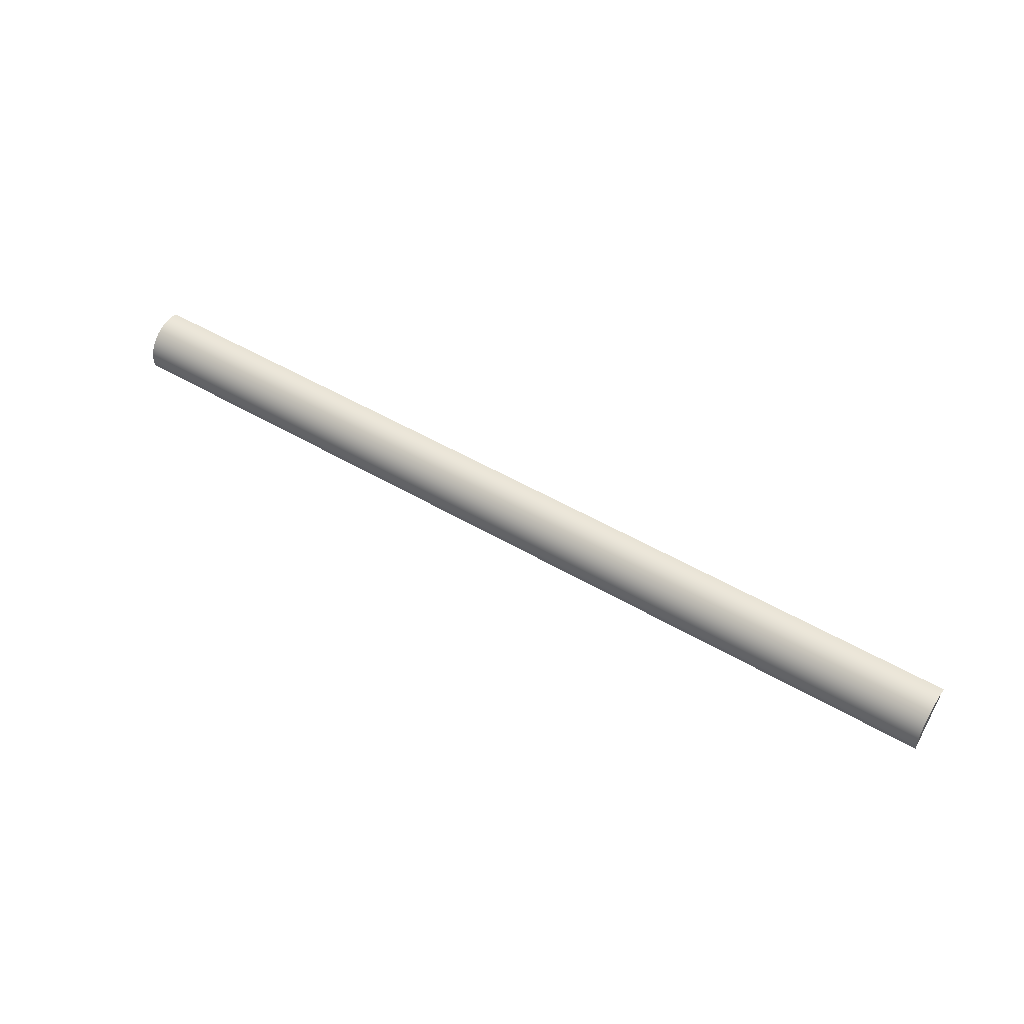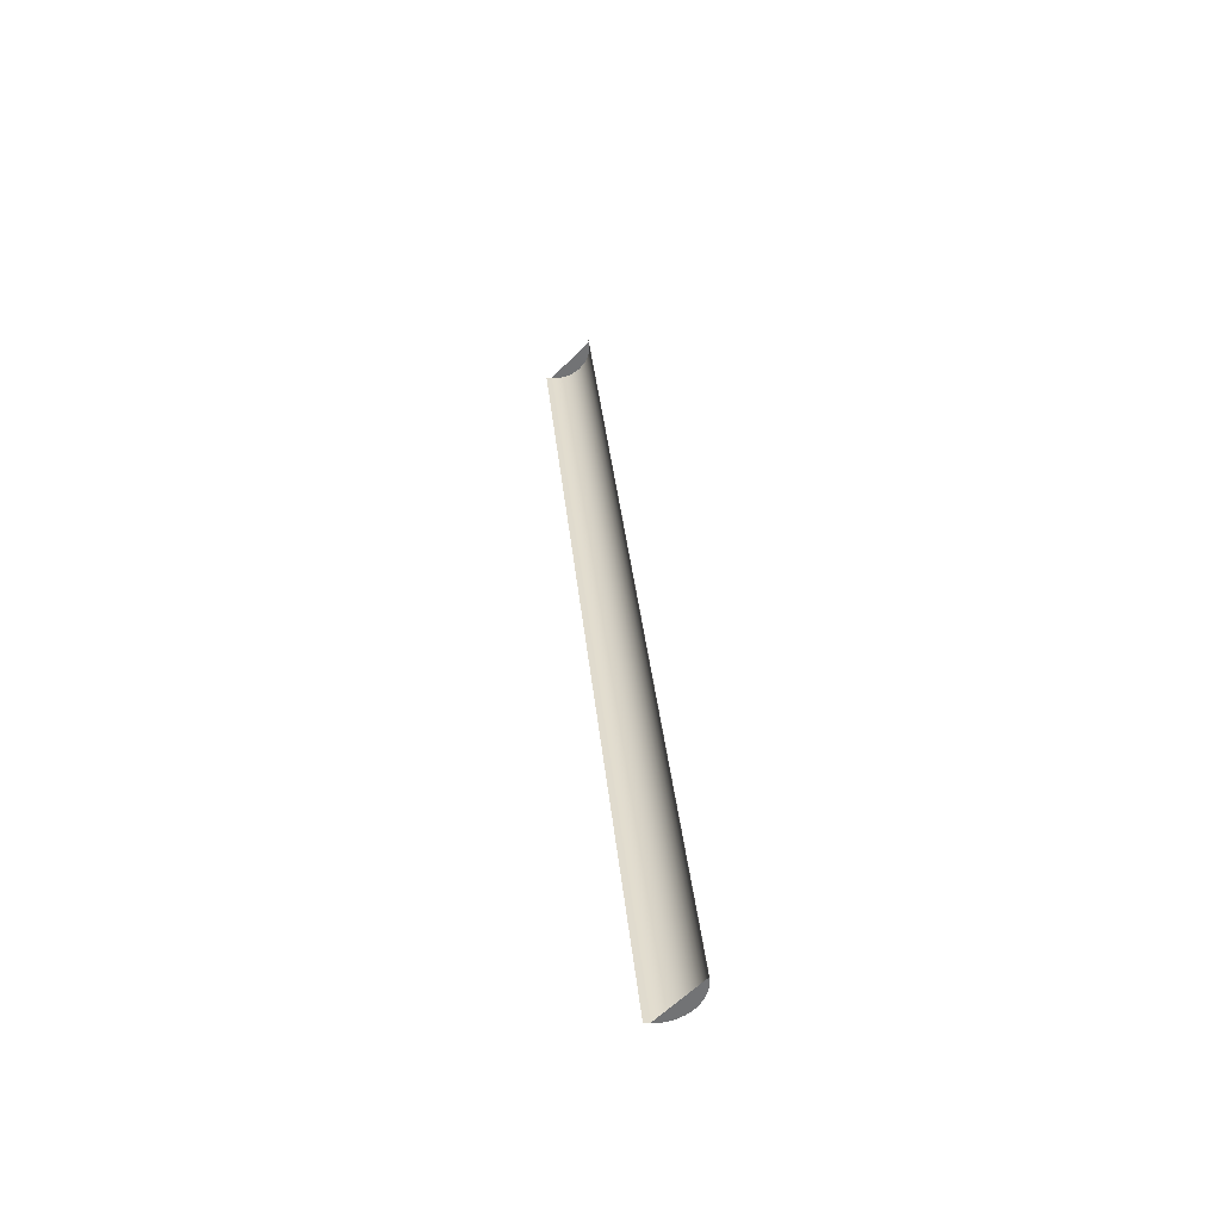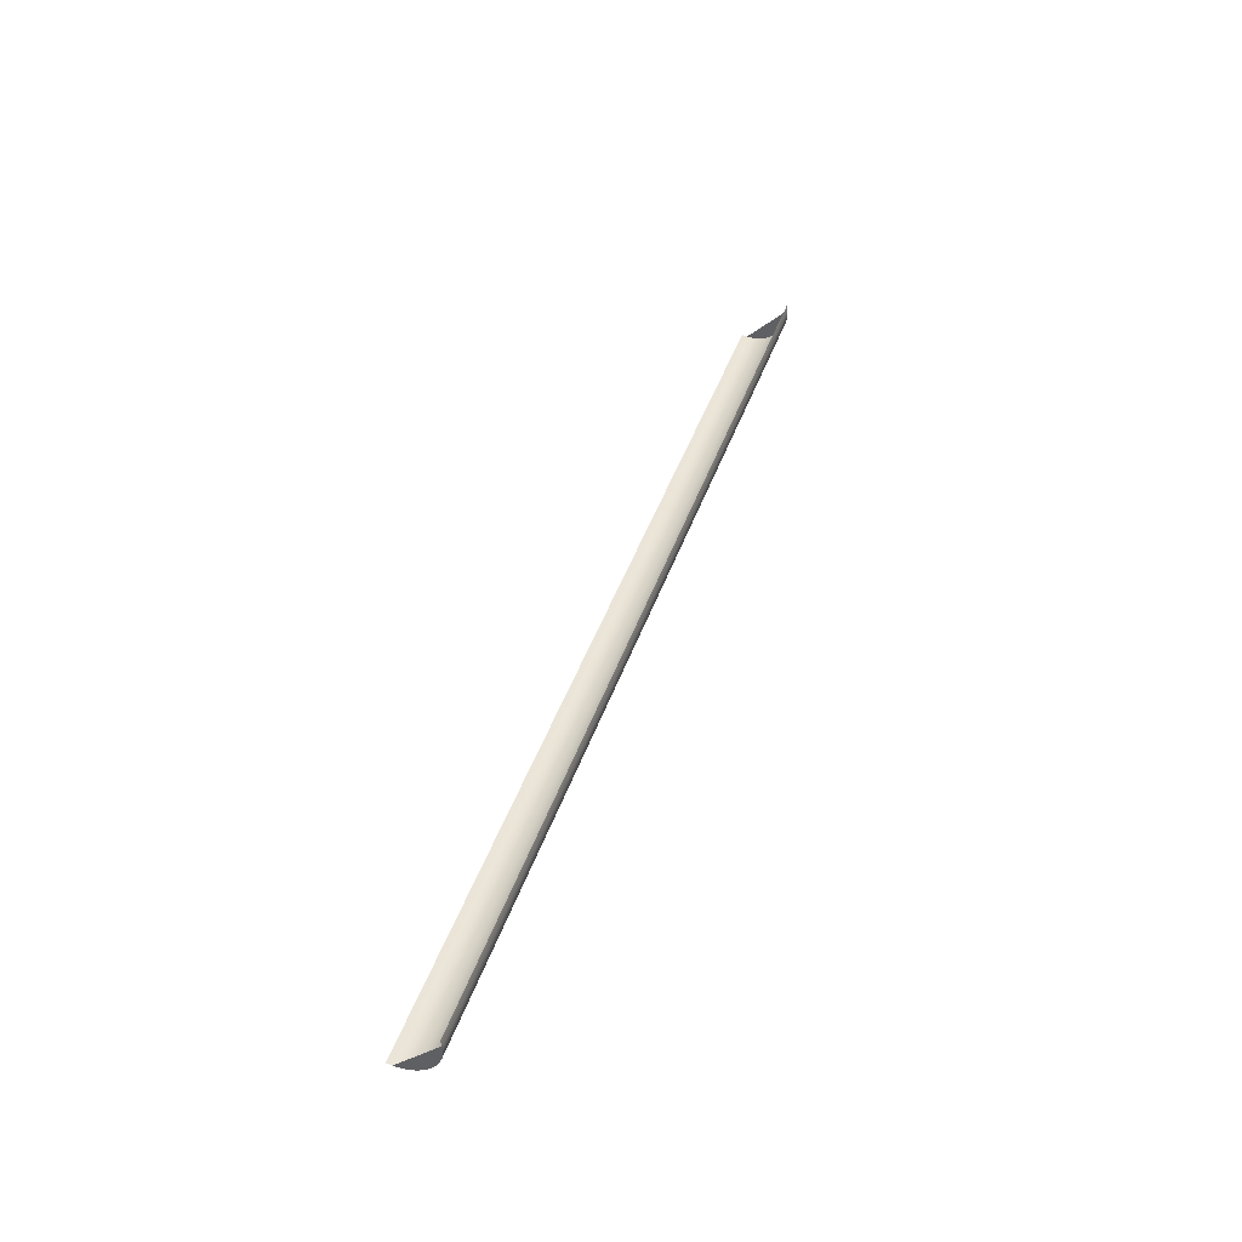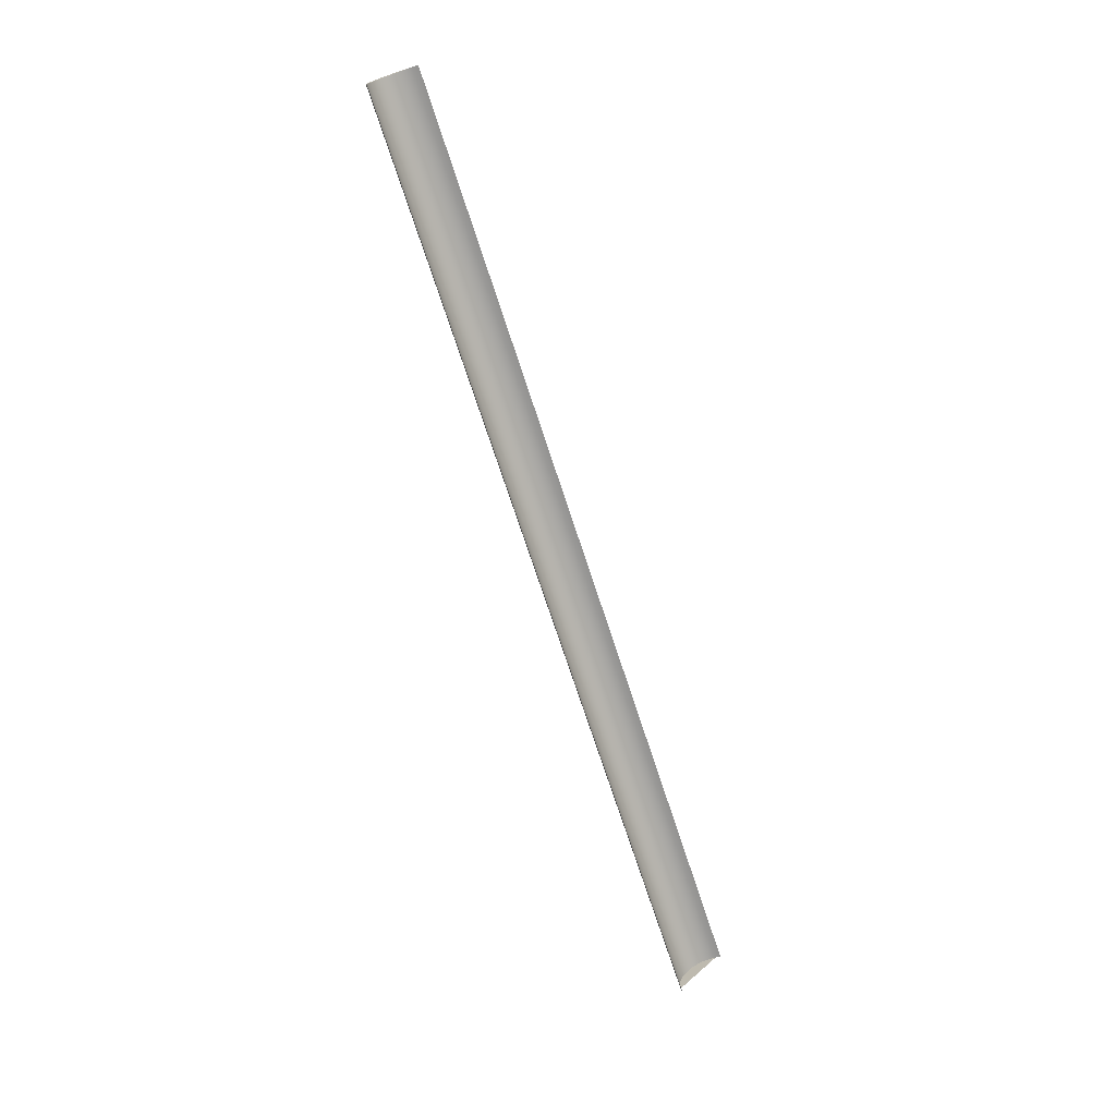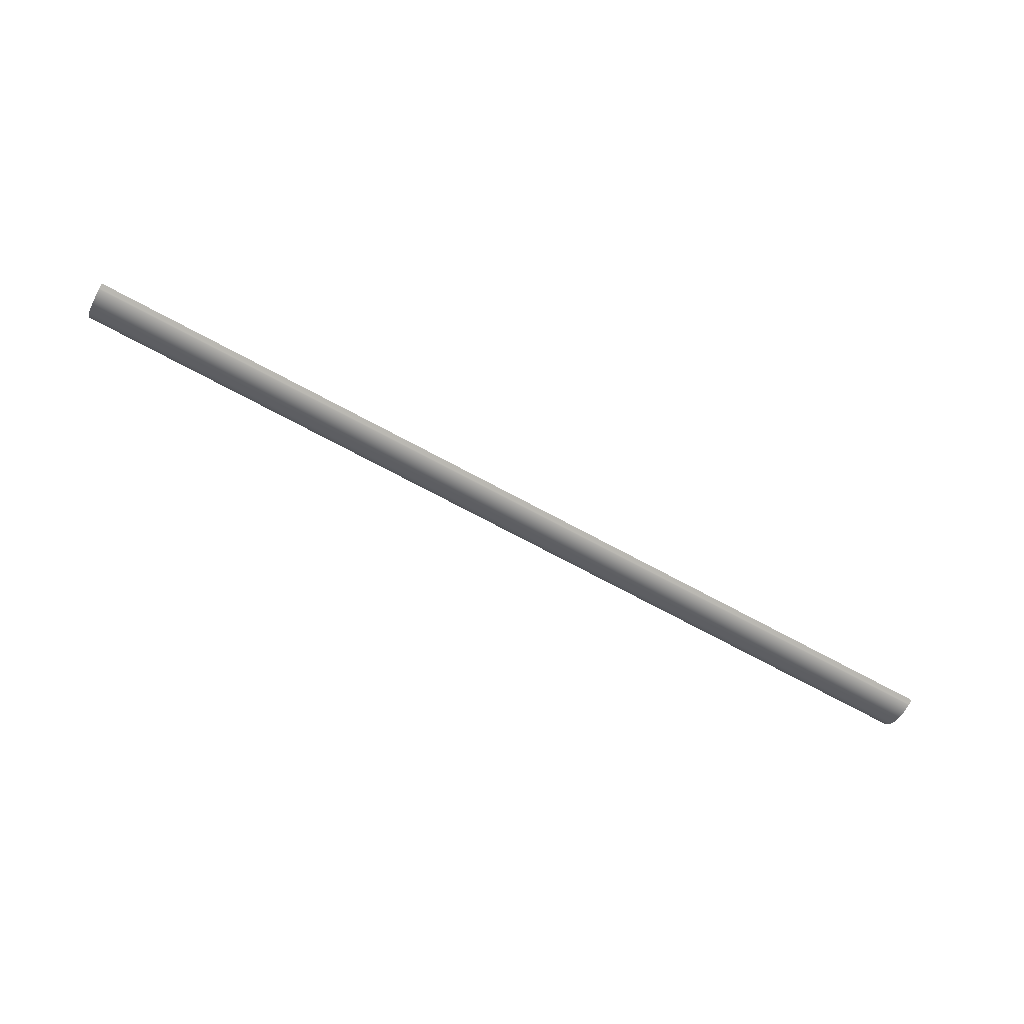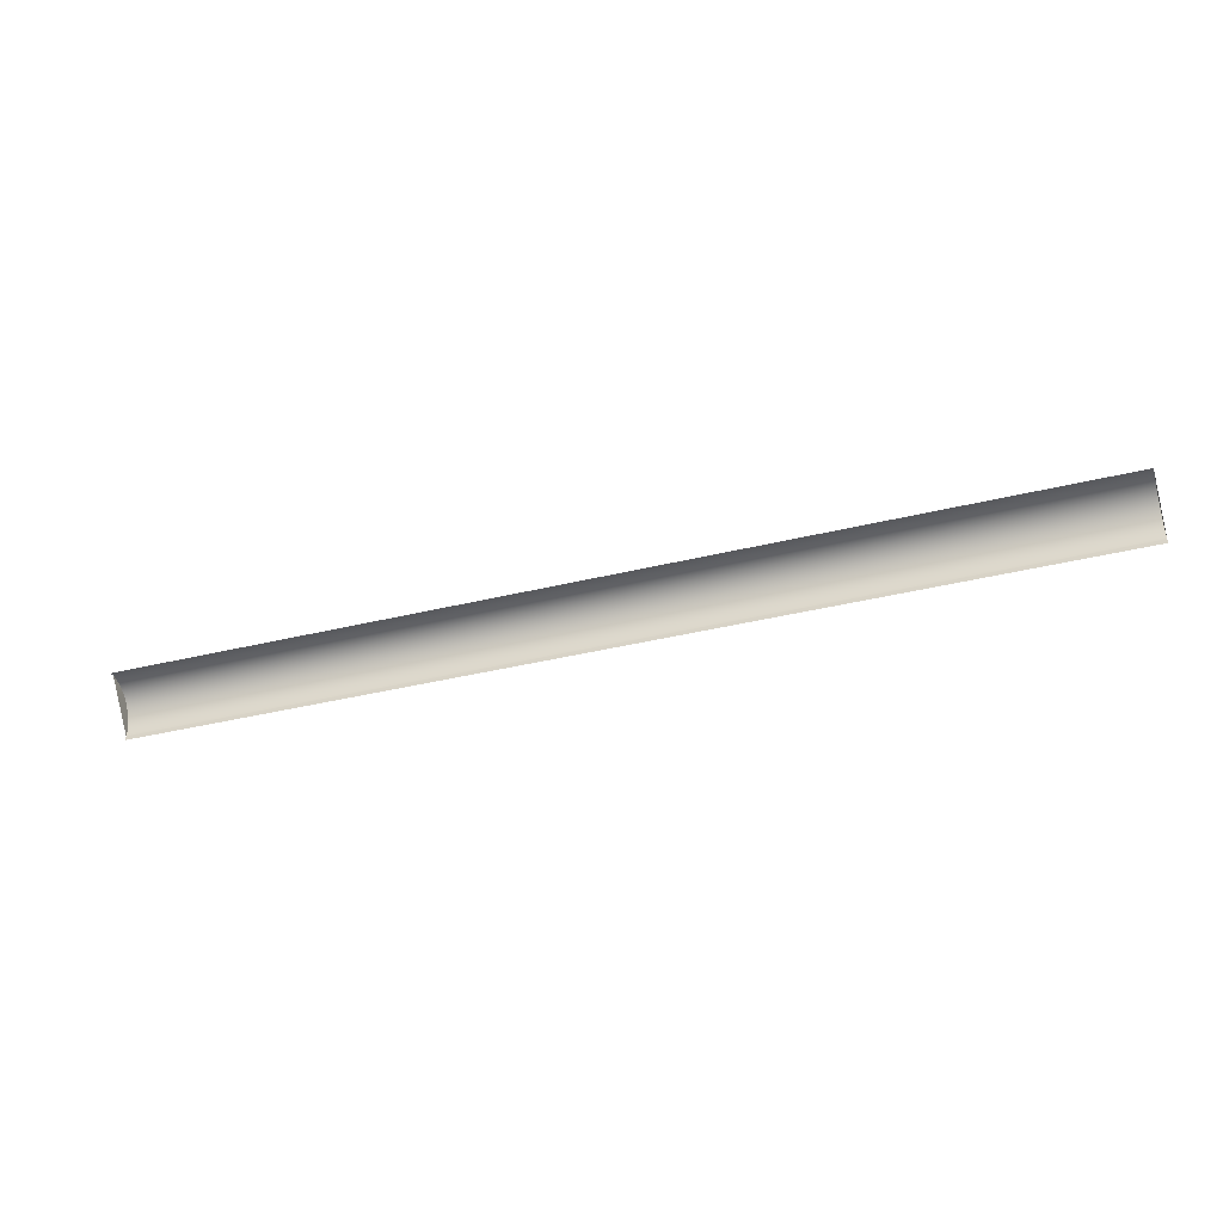
<metadata>
{"format":"obj","ext":"obj","renderer":"f3d","projection":"perspective","resolution":1024,"background":"white","views":[{"elev":49.1,"azim":33.3,"up":"+Z"},{"elev":34.6,"azim":-95.5,"up":"+Y"},{"elev":42.6,"azim":-72.0,"up":"+Y"},{"elev":-72.1,"azim":108.1,"up":"+Z"},{"elev":-71.5,"azim":151.6,"up":"+Y"},{"elev":-41.6,"azim":-163.8,"up":"+Z"}]}
</metadata>
<code>
o 3dw.547ad62bd93988fff0117851f0671fde/Model/mesh1/mesh1-geometry/material_5/component_0#mesh1-geometry
v -0.3251 -0.02079 0.5488
v -0.3251 -0.04945 0.5297
v -0.3251 -0.04988 0.5197
v -0.3251 -0.02079 0.5488
v -0.3251 -0.01705 0.5481
v -0.3251 -0.02158 0.549
v 0.3548 -0.02079 0.5488
v 0.3548 -0.04988 0.5197
v 0.3548 -0.04945 0.5297
v 0.3548 -0.02079 0.5488
v 0.3548 -0.02158 0.549
v 0.3548 -0.01705 0.5481
v -0.3251 -0.04988 0.5197
v -0.3251 -0.04945 0.5297
v -0.3251 -0.05005 0.5205
v -0.3251 -0.04793 0.5341
v -0.3251 -0.04945 0.5297
v -0.3251 -0.02079 0.5488
v 0.3548 -0.02158 0.549
v -0.3251 -0.02158 0.549
v -0.3251 -0.01705 0.5481
v -0.3251 -0.02158 0.549
v -0.3251 -0.0262 0.5491
v -0.3251 -0.02079 0.5488
v 0.3548 -0.01705 0.5481
v 0.3548 -0.02158 0.549
v -0.3251 -0.01705 0.5481
v 0.3548 -0.04988 0.5197
v 0.3548 -0.05005 0.5205
v 0.3548 -0.04945 0.5297
v 0.3548 -0.04793 0.5341
v 0.3548 -0.02079 0.5488
v 0.3548 -0.04945 0.5297
v 0.3548 -0.02158 0.549
v 0.3548 -0.02079 0.5488
v 0.3548 -0.0262 0.5491
v -0.3251 -0.05016 0.5252
v -0.3251 -0.05005 0.5205
v -0.3251 -0.04945 0.5297
v -0.3251 -0.05005 0.5205
v 0.3548 -0.05005 0.5205
v -0.3251 -0.04988 0.5197
v -0.3251 -0.04793 0.5341
v 0.3548 -0.04793 0.5341
v -0.3251 -0.04945 0.5297
v -0.3251 -0.04566 0.5381
v -0.3251 -0.04793 0.5341
v -0.3251 -0.02079 0.5488
v 0.3548 -0.02158 0.549
v 0.3548 -0.0262 0.5491
v -0.3251 -0.02158 0.549
v -0.3251 -0.0262 0.5491
v -0.3251 -0.03076 0.5484
v -0.3251 -0.02079 0.5488
v -0.3251 -0.0262 0.5491
v -0.3251 -0.02158 0.549
v 0.3548 -0.0262 0.5491
v 0.3548 -0.05016 0.5252
v 0.3548 -0.04945 0.5297
v 0.3548 -0.05005 0.5205
v 0.3548 -0.05005 0.5205
v 0.3548 -0.04988 0.5197
v -0.3251 -0.04988 0.5197
v 0.3548 -0.04566 0.5381
v 0.3548 -0.02079 0.5488
v 0.3548 -0.04793 0.5341
v 0.3548 -0.04945 0.5297
v -0.3251 -0.04945 0.5297
v 0.3548 -0.04793 0.5341
v 0.3548 -0.0262 0.5491
v 0.3548 -0.02079 0.5488
v 0.3548 -0.03076 0.5484
v -0.3251 -0.05016 0.5252
v 0.3548 -0.05016 0.5252
v -0.3251 -0.05005 0.5205
v -0.3251 -0.04945 0.5297
v 0.3548 -0.04945 0.5297
v -0.3251 -0.05016 0.5252
v 0.3548 -0.05005 0.5205
v -0.3251 -0.05005 0.5205
v 0.3548 -0.05016 0.5252
v 0.3548 -0.04793 0.5341
v -0.3251 -0.04793 0.5341
v 0.3548 -0.04566 0.5381
v -0.3251 -0.04566 0.5381
v 0.3548 -0.04566 0.5381
v -0.3251 -0.04793 0.5341
v -0.3251 -0.04269 0.5416
v -0.3251 -0.04566 0.5381
v -0.3251 -0.02079 0.5488
v -0.3251 -0.03076 0.5484
v -0.3251 -0.03513 0.5469
v -0.3251 -0.02079 0.5488
v -0.3251 -0.03076 0.5484
v -0.3251 -0.0262 0.5491
v 0.3548 -0.03076 0.5484
v 0.3548 -0.0262 0.5491
v 0.3548 -0.03076 0.5484
v -0.3251 -0.0262 0.5491
v 0.3548 -0.05016 0.5252
v -0.3251 -0.05016 0.5252
v 0.3548 -0.04945 0.5297
v -0.3251 -0.04988 0.5197
v 0.3548 -0.04988 0.5197
v -0.3251 -0.04911 0.516
v 0.3548 -0.04269 0.5416
v 0.3548 -0.02079 0.5488
v 0.3548 -0.04566 0.5381
v 0.3548 -0.03076 0.5484
v 0.3548 -0.02079 0.5488
v 0.3548 -0.03513 0.5469
v 0.3548 -0.04566 0.5381
v -0.3251 -0.04566 0.5381
v 0.3548 -0.04269 0.5416
v -0.3251 -0.04269 0.5416
v 0.3548 -0.04269 0.5416
v -0.3251 -0.04566 0.5381
v -0.3251 -0.03915 0.5446
v -0.3251 -0.04269 0.5416
v -0.3251 -0.02079 0.5488
v -0.3251 -0.03513 0.5469
v -0.3251 -0.03915 0.5446
v -0.3251 -0.02079 0.5488
v -0.3251 -0.03513 0.5469
v -0.3251 -0.03076 0.5484
v 0.3548 -0.03513 0.5469
v 0.3548 -0.03076 0.5484
v 0.3548 -0.03513 0.5469
v -0.3251 -0.03076 0.5484
v 0.3548 -0.04911 0.516
v -0.3251 -0.04911 0.516
v 0.3548 -0.04988 0.5197
v 0.3548 -0.03915 0.5446
v 0.3548 -0.02079 0.5488
v 0.3548 -0.04269 0.5416
v 0.3548 -0.03513 0.5469
v 0.3548 -0.02079 0.5488
v 0.3548 -0.03915 0.5446
v -0.3251 -0.04269 0.5416
v -0.3251 -0.03915 0.5446
v 0.3548 -0.04269 0.5416
v -0.3251 -0.03915 0.5446
v -0.3251 -0.03513 0.5469
v 0.3548 -0.03915 0.5446
v 0.3548 -0.03513 0.5469
v 0.3548 -0.03915 0.5446
v -0.3251 -0.03513 0.5469
v 0.3548 -0.03915 0.5446
v 0.3548 -0.04269 0.5416
v -0.3251 -0.03915 0.5446
v -0.3251 -0.04988 0.5197
v -0.3251 -0.04945 0.5297
v -0.3251 -0.02079 0.5488
v -0.3251 -0.02158 0.549
v -0.3251 -0.01705 0.5481
v -0.3251 -0.02079 0.5488
v 0.3548 -0.04945 0.5297
v 0.3548 -0.04988 0.5197
v 0.3548 -0.02079 0.5488
v 0.3548 -0.01705 0.5481
v 0.3548 -0.02158 0.549
v 0.3548 -0.02079 0.5488
v -0.3251 -0.05005 0.5205
v -0.3251 -0.04945 0.5297
v -0.3251 -0.04988 0.5197
v -0.3251 -0.02079 0.5488
v -0.3251 -0.04945 0.5297
v -0.3251 -0.04793 0.5341
v -0.3251 -0.01705 0.5481
v -0.3251 -0.02158 0.549
v 0.3548 -0.02158 0.549
v -0.3251 -0.02079 0.5488
v -0.3251 -0.0262 0.5491
v -0.3251 -0.02158 0.549
v -0.3251 -0.01705 0.5481
v 0.3548 -0.02158 0.549
v 0.3548 -0.01705 0.5481
v 0.3548 -0.04945 0.5297
v 0.3548 -0.05005 0.5205
v 0.3548 -0.04988 0.5197
v 0.3548 -0.04945 0.5297
v 0.3548 -0.02079 0.5488
v 0.3548 -0.04793 0.5341
v 0.3548 -0.0262 0.5491
v 0.3548 -0.02079 0.5488
v 0.3548 -0.02158 0.549
v -0.3251 -0.04945 0.5297
v -0.3251 -0.05005 0.5205
v -0.3251 -0.05016 0.5252
v -0.3251 -0.04988 0.5197
v 0.3548 -0.05005 0.5205
v -0.3251 -0.05005 0.5205
v -0.3251 -0.04945 0.5297
v 0.3548 -0.04793 0.5341
v -0.3251 -0.04793 0.5341
v -0.3251 -0.02079 0.5488
v -0.3251 -0.04793 0.5341
v -0.3251 -0.04566 0.5381
v -0.3251 -0.02158 0.549
v 0.3548 -0.0262 0.5491
v 0.3548 -0.02158 0.549
v -0.3251 -0.02079 0.5488
v -0.3251 -0.03076 0.5484
v -0.3251 -0.0262 0.5491
v 0.3548 -0.0262 0.5491
v -0.3251 -0.02158 0.549
v -0.3251 -0.0262 0.5491
v 0.3548 -0.05005 0.5205
v 0.3548 -0.04945 0.5297
v 0.3548 -0.05016 0.5252
v -0.3251 -0.04988 0.5197
v 0.3548 -0.04988 0.5197
v 0.3548 -0.05005 0.5205
v 0.3548 -0.04793 0.5341
v 0.3548 -0.02079 0.5488
v 0.3548 -0.04566 0.5381
v 0.3548 -0.04793 0.5341
v -0.3251 -0.04945 0.5297
v 0.3548 -0.04945 0.5297
v 0.3548 -0.03076 0.5484
v 0.3548 -0.02079 0.5488
v 0.3548 -0.0262 0.5491
v -0.3251 -0.05005 0.5205
v 0.3548 -0.05016 0.5252
v -0.3251 -0.05016 0.5252
v -0.3251 -0.05016 0.5252
v 0.3548 -0.04945 0.5297
v -0.3251 -0.04945 0.5297
v 0.3548 -0.05016 0.5252
v -0.3251 -0.05005 0.5205
v 0.3548 -0.05005 0.5205
v 0.3548 -0.04566 0.5381
v -0.3251 -0.04793 0.5341
v 0.3548 -0.04793 0.5341
v -0.3251 -0.04793 0.5341
v 0.3548 -0.04566 0.5381
v -0.3251 -0.04566 0.5381
v -0.3251 -0.02079 0.5488
v -0.3251 -0.04566 0.5381
v -0.3251 -0.04269 0.5416
v -0.3251 -0.02079 0.5488
v -0.3251 -0.03513 0.5469
v -0.3251 -0.03076 0.5484
v 0.3548 -0.03076 0.5484
v -0.3251 -0.0262 0.5491
v -0.3251 -0.03076 0.5484
v -0.3251 -0.0262 0.5491
v 0.3548 -0.03076 0.5484
v 0.3548 -0.0262 0.5491
v 0.3548 -0.04945 0.5297
v -0.3251 -0.05016 0.5252
v 0.3548 -0.05016 0.5252
v -0.3251 -0.04911 0.516
v 0.3548 -0.04988 0.5197
v -0.3251 -0.04988 0.5197
v 0.3548 -0.04566 0.5381
v 0.3548 -0.02079 0.5488
v 0.3548 -0.04269 0.5416
v 0.3548 -0.03513 0.5469
v 0.3548 -0.02079 0.5488
v 0.3548 -0.03076 0.5484
v 0.3548 -0.04269 0.5416
v -0.3251 -0.04566 0.5381
v 0.3548 -0.04566 0.5381
v -0.3251 -0.04566 0.5381
v 0.3548 -0.04269 0.5416
v -0.3251 -0.04269 0.5416
v -0.3251 -0.02079 0.5488
v -0.3251 -0.04269 0.5416
v -0.3251 -0.03915 0.5446
v -0.3251 -0.02079 0.5488
v -0.3251 -0.03915 0.5446
v -0.3251 -0.03513 0.5469
v 0.3548 -0.03513 0.5469
v -0.3251 -0.03076 0.5484
v -0.3251 -0.03513 0.5469
v -0.3251 -0.03076 0.5484
v 0.3548 -0.03513 0.5469
v 0.3548 -0.03076 0.5484
v 0.3548 -0.04988 0.5197
v -0.3251 -0.04911 0.516
v 0.3548 -0.04911 0.516
v 0.3548 -0.04269 0.5416
v 0.3548 -0.02079 0.5488
v 0.3548 -0.03915 0.5446
v 0.3548 -0.03915 0.5446
v 0.3548 -0.02079 0.5488
v 0.3548 -0.03513 0.5469
v 0.3548 -0.04269 0.5416
v -0.3251 -0.03915 0.5446
v -0.3251 -0.04269 0.5416
v 0.3548 -0.03915 0.5446
v -0.3251 -0.03513 0.5469
v -0.3251 -0.03915 0.5446
v -0.3251 -0.03513 0.5469
v 0.3548 -0.03915 0.5446
v 0.3548 -0.03513 0.5469
v -0.3251 -0.03915 0.5446
v 0.3548 -0.04269 0.5416
v 0.3548 -0.03915 0.5446
f 1 2 3
f 4 5 6
f 7 8 9
f 10 11 12
f 13 14 15
f 16 17 18
f 19 20 21
f 22 23 24
f 25 26 27
f 28 29 30
f 31 32 33
f 34 35 36
f 37 38 39
f 40 41 42
f 43 44 45
f 46 47 48
f 49 50 51
f 52 53 54
f 55 56 57
f 58 59 60
f 61 62 63
f 64 65 66
f 67 68 69
f 70 71 72
f 73 74 75
f 76 77 78
f 79 80 81
f 82 83 84
f 85 86 87
f 88 89 90
f 91 92 93
f 94 95 96
f 97 98 99
f 100 101 102
f 103 104 105
f 106 107 108
f 109 110 111
f 112 113 114
f 115 116 117
f 118 119 120
f 121 122 123
f 124 125 126
f 127 128 129
f 130 131 132
f 133 134 135
f 136 137 138
f 139 140 141
f 142 143 144
f 145 146 147
f 148 149 150
f 151 152 153
f 154 155 156
f 157 158 159
f 160 161 162
f 163 164 165
f 166 167 168
f 169 170 171
f 172 173 174
f 175 176 177
f 178 179 180
f 181 182 183
f 184 185 186
f 187 188 189
f 190 191 192
f 193 194 195
f 196 197 198
f 199 200 201
f 202 203 204
f 205 206 207
f 208 209 210
f 211 212 213
f 214 215 216
f 217 218 219
f 220 221 222
f 223 224 225
f 226 227 228
f 229 230 231
f 232 233 234
f 235 236 237
f 238 239 240
f 241 242 243
f 244 245 246
f 247 248 249
f 250 251 252
f 253 254 255
f 256 257 258
f 259 260 261
f 262 263 264
f 265 266 267
f 268 269 270
f 271 272 273
f 274 275 276
f 277 278 279
f 280 281 282
f 283 284 285
f 286 287 288
f 289 290 291
f 292 293 294
f 295 296 297
f 298 299 300

</code>
